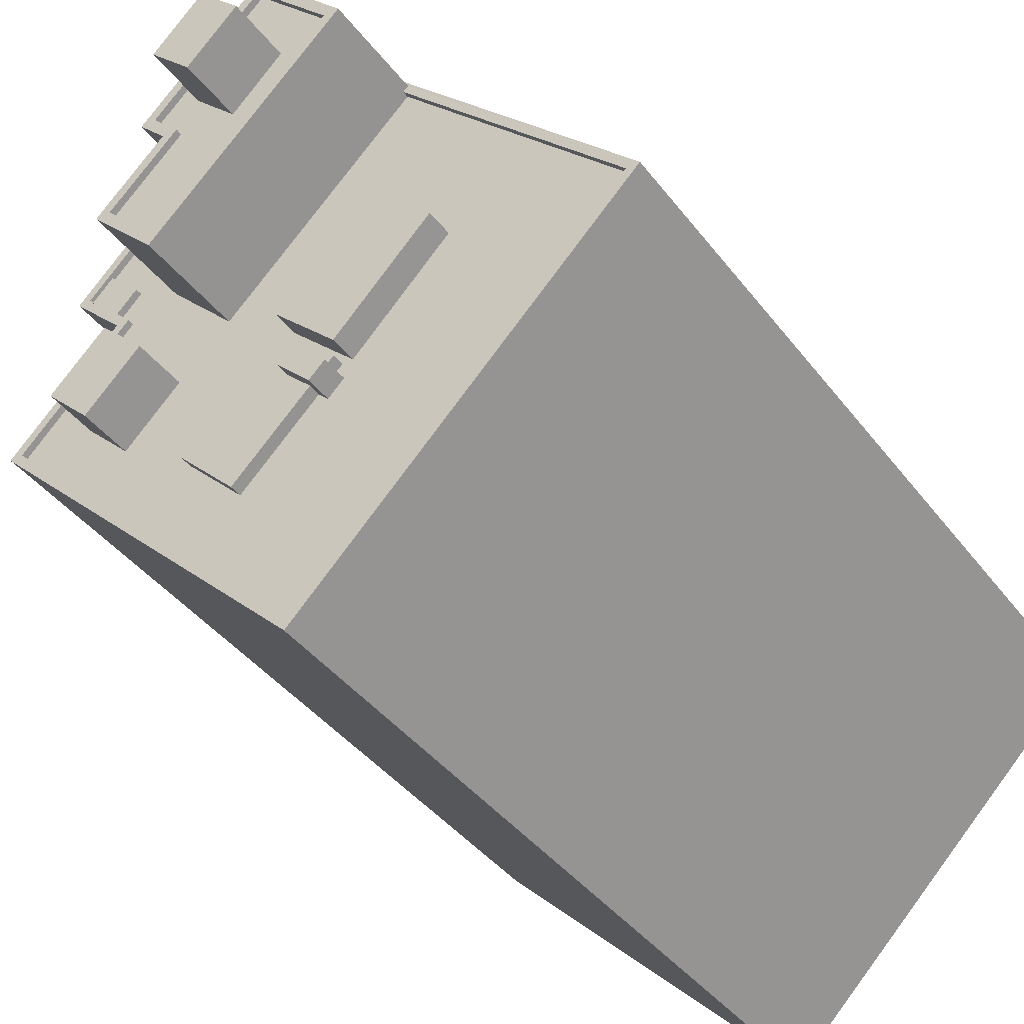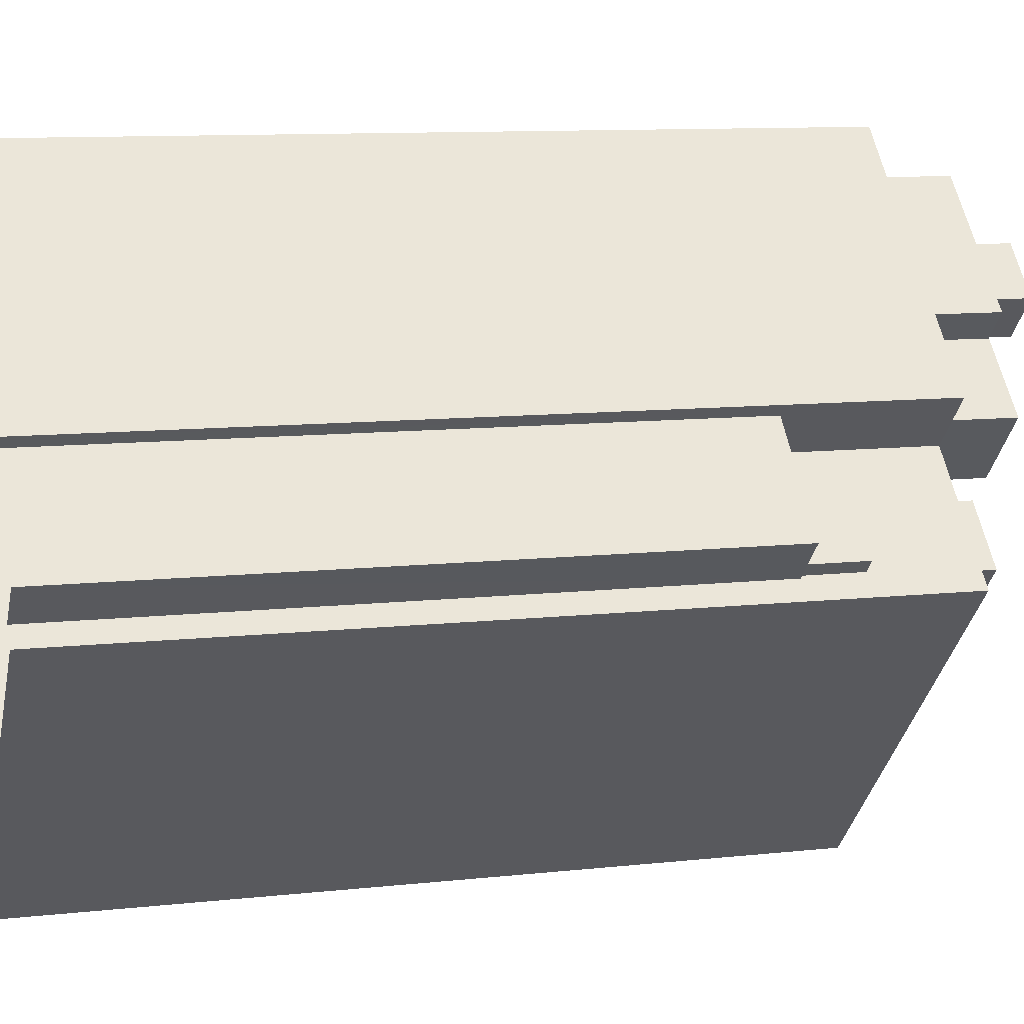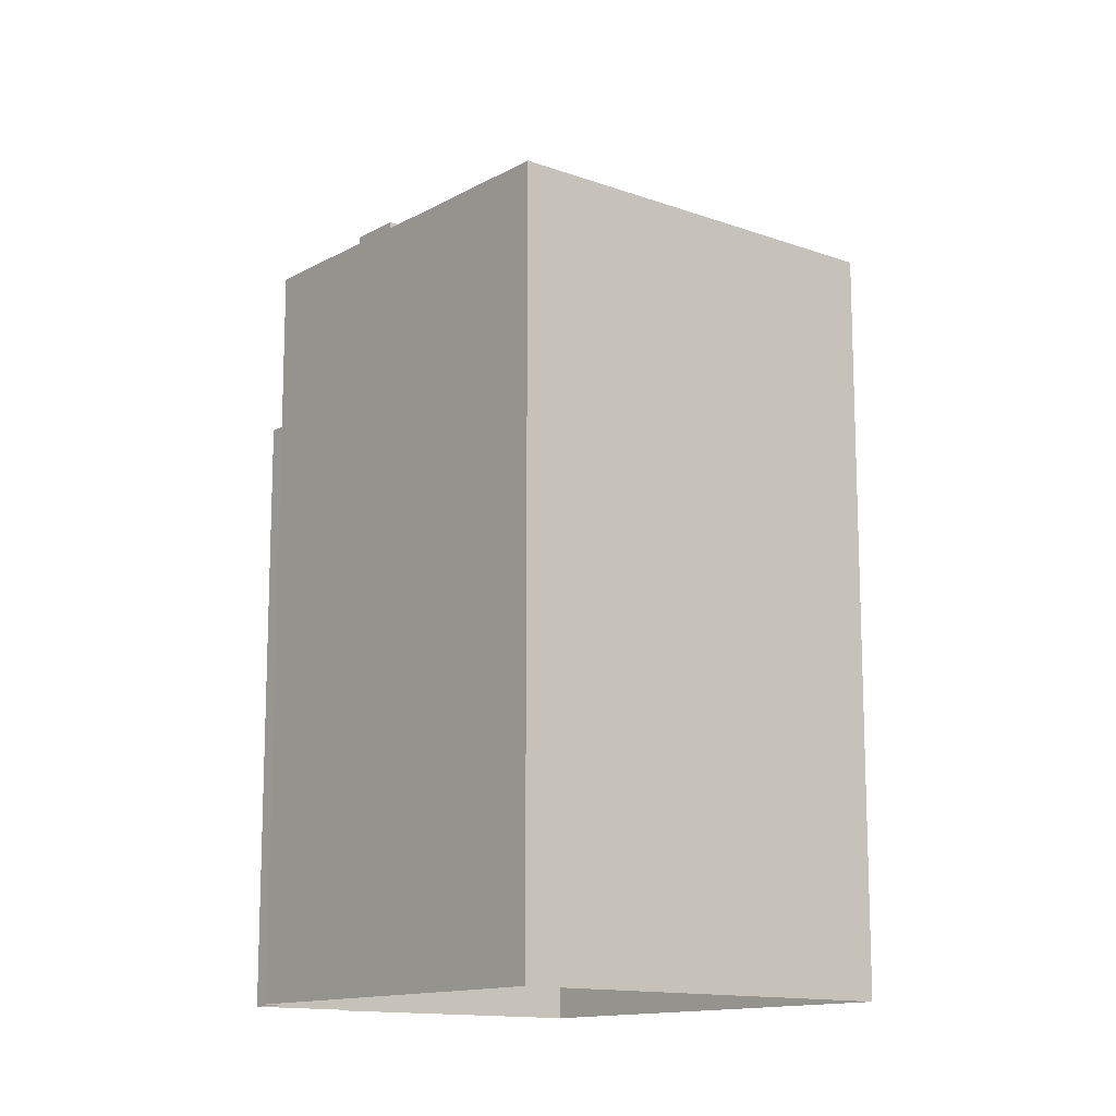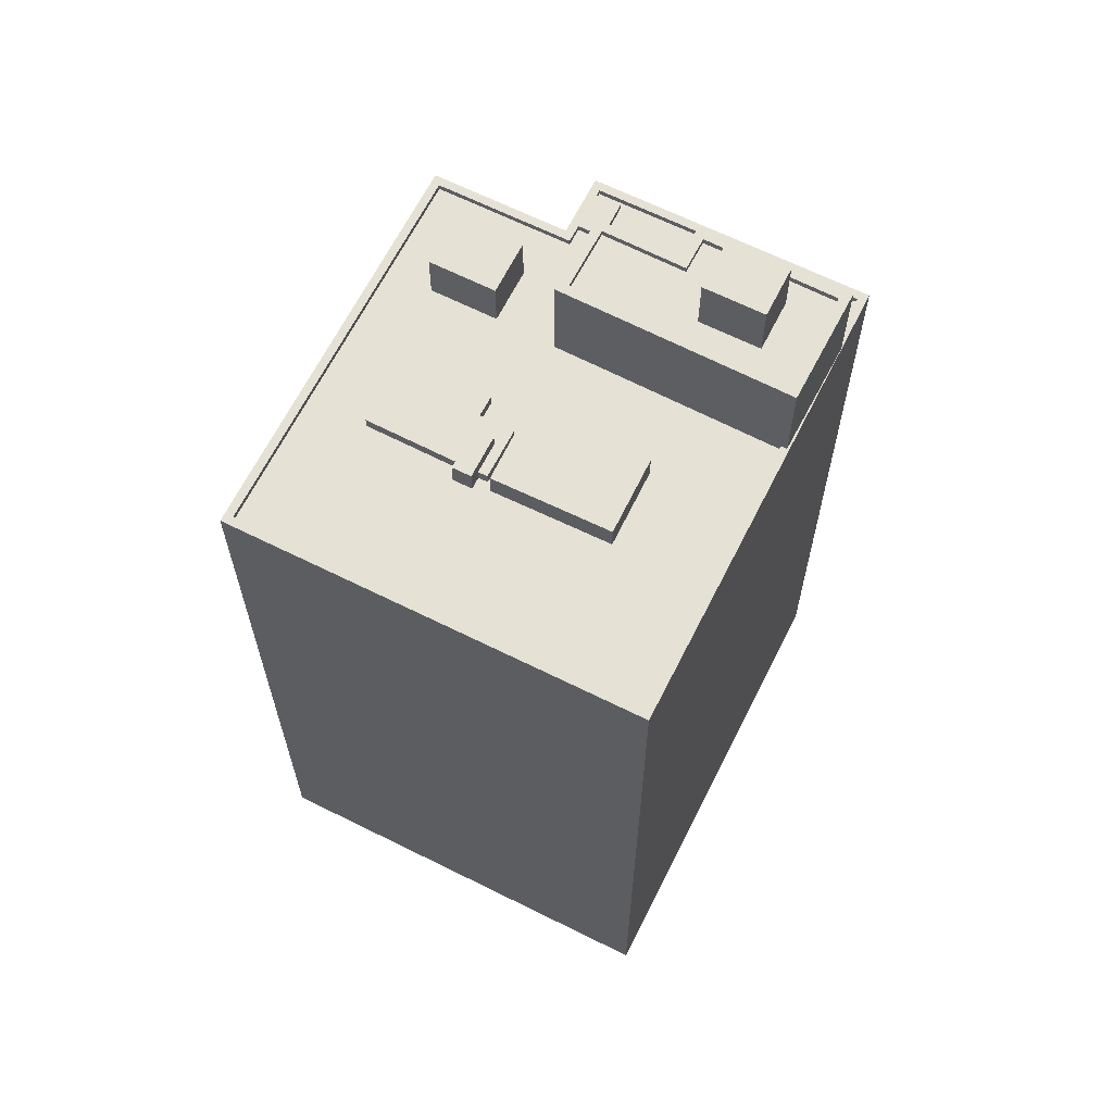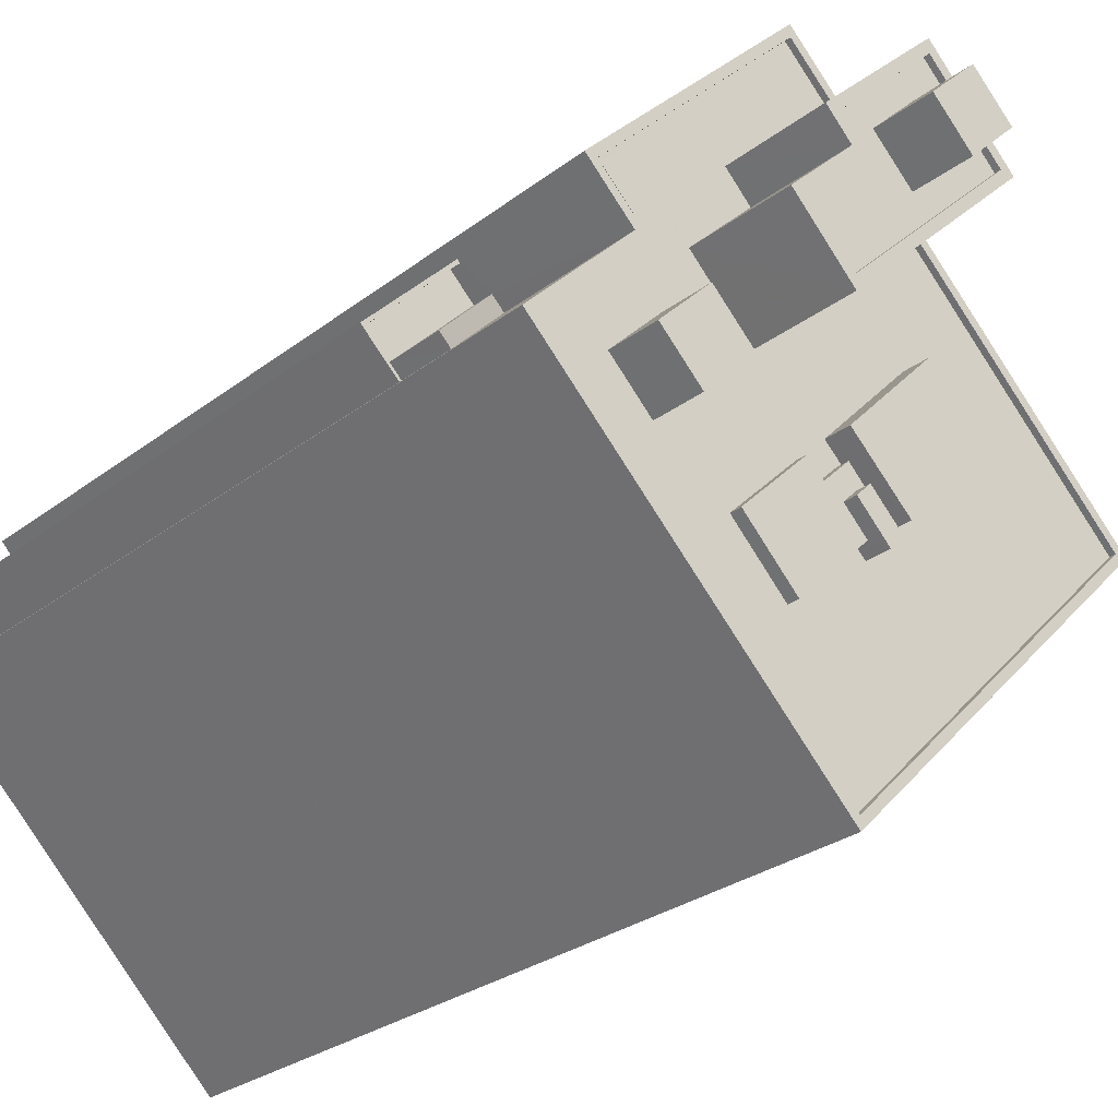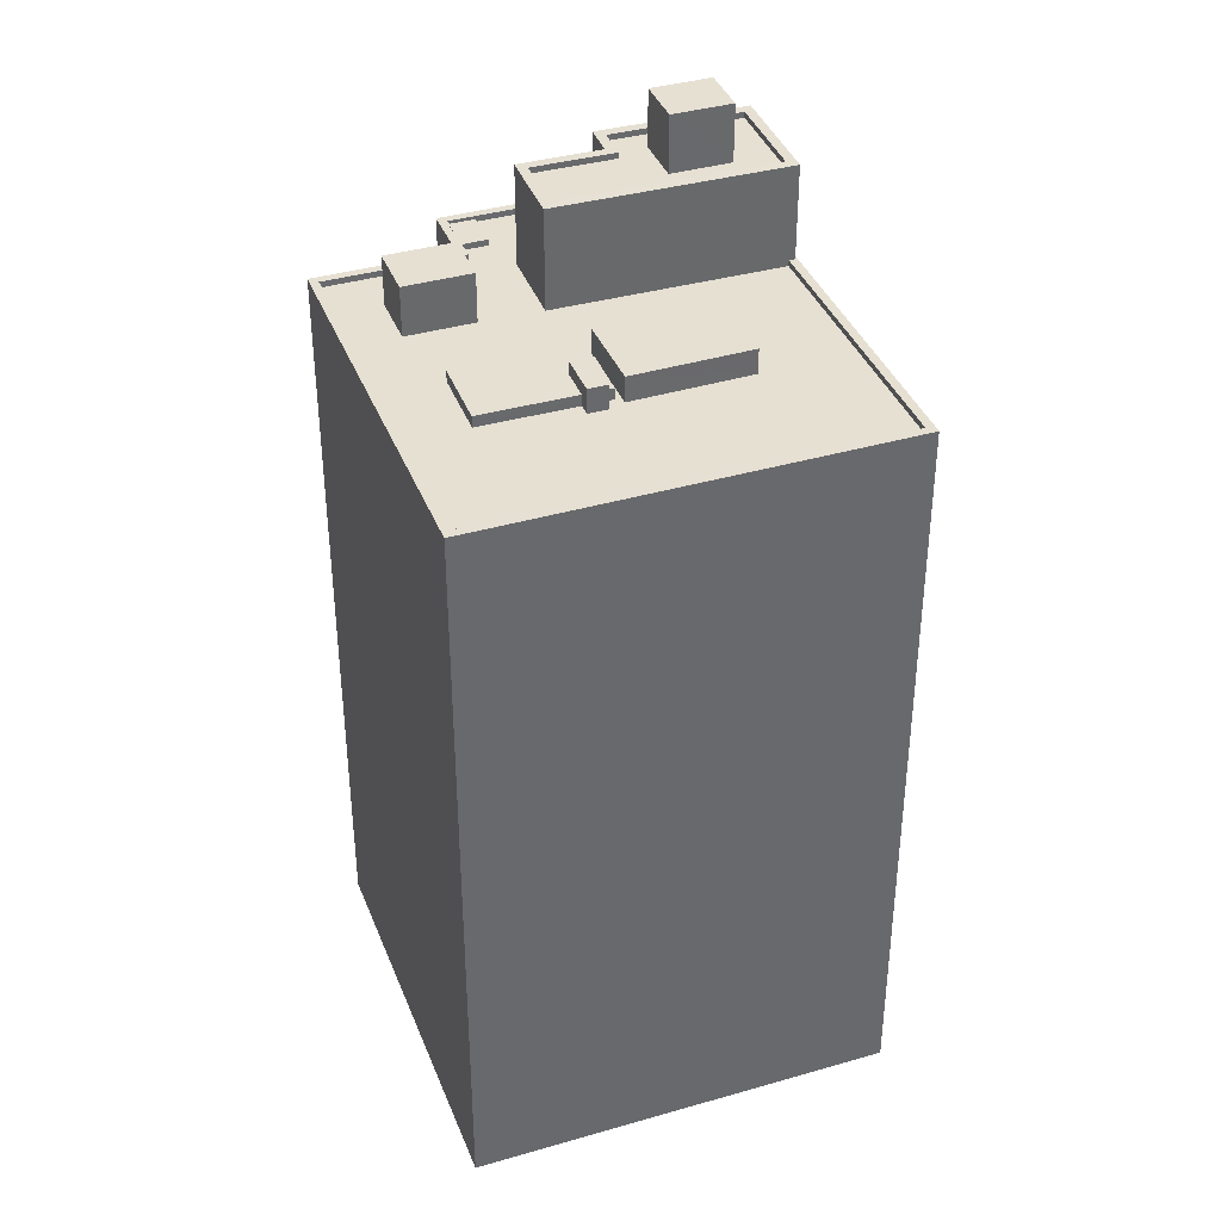
<metadata>
{"format":"obj","ext":"obj","renderer":"f3d","projection":"perspective","resolution":1024,"background":"white","views":[{"elev":-39.4,"azim":32.9,"up":"+Y"},{"elev":10.1,"azim":-106.0,"up":"+Y"},{"elev":-13.4,"azim":6.0,"up":"+Z"},{"elev":65.1,"azim":71.7,"up":"+Z"},{"elev":-27.1,"azim":-40.1,"up":"+Y"},{"elev":38.4,"azim":24.9,"up":"+Z"}]}
</metadata>
<code>
v -5521 -3.682e+04 1.841
v -5534 -3.683e+04 1.839
v -5543 -3.682e+04 1.844
v -5535 -3.681e+04 1.846
v -5546 -3.682e+04 1.843
v -5545 -3.682e+04 1.843
v -5543 -3.682e+04 1.844
v -5547 -3.682e+04 1.844
v -5534 -3.682e+04 33.68
v -5533 -3.683e+04 33.68
v -5532 -3.682e+04 33.68
v -5533 -3.682e+04 33.68
v -5533 -3.682e+04 33.14
v -5534 -3.682e+04 33.14
v -5536 -3.683e+04 33.14
v -5535 -3.682e+04 33.14
v -5538 -3.683e+04 33.14
v -5532 -3.682e+04 33.14
v -5534 -3.682e+04 33.14
v -5533 -3.682e+04 33.14
v -5532 -3.682e+04 33.14
v -5535 -3.682e+04 33.14
v -5542 -3.682e+04 32.67
v -5543 -3.682e+04 32.67
v -5543 -3.682e+04 32.67
v -5542 -3.681e+04 32.67
v -5539 -3.682e+04 32.67
v -5536 -3.682e+04 32.67
v -5535 -3.682e+04 32.67
v -5534 -3.682e+04 32.67
v -5541 -3.682e+04 32.67
v -5535 -3.682e+04 32.67
v -5540 -3.682e+04 32.67
v -5542 -3.682e+04 32.67
v -5541 -3.682e+04 32.67
v -5542 -3.682e+04 32.67
v -5536 -3.683e+04 32.67
v -5534 -3.683e+04 32.66
v -5530 -3.683e+04 32.67
v -5545 -3.682e+04 32.67
v -5541 -3.682e+04 32.67
v -5542 -3.682e+04 32.67
v -5538 -3.683e+04 32.67
v -5534 -3.683e+04 32.67
v -5528 -3.683e+04 32.67
v -5532 -3.682e+04 32.67
v -5529 -3.683e+04 32.67
v -5535 -3.681e+04 32.67
v -5538 -3.681e+04 32.67
v -5534 -3.681e+04 32.67
v -5532 -3.682e+04 32.67
v -5537 -3.682e+04 32.67
v -5534 -3.682e+04 32.67
v -5534 -3.682e+04 32.67
v -5532 -3.682e+04 32.67
v -5532 -3.682e+04 32.67
v -5539 -3.682e+04 32.67
v -5537 -3.681e+04 32.67
v -5537 -3.682e+04 32.67
v -5531 -3.682e+04 32.67
v -5530 -3.681e+04 32.67
v -5528 -3.682e+04 32.67
v -5522 -3.682e+04 32.67
v -5533 -3.683e+04 32.67
v -5533 -3.682e+04 32.67
v -5522 -3.682e+04 32.92
v -5534 -3.683e+04 32.91
v -5521 -3.682e+04 32.92
v -5534 -3.683e+04 32.91
v -5546 -3.682e+04 32.92
v -5545 -3.682e+04 32.92
v -5542 -3.682e+04 32.92
v -5541 -3.682e+04 32.92
v -5542 -3.682e+04 32.92
v -5535 -3.681e+04 32.92
v -5535 -3.681e+04 32.92
v -5543 -3.682e+04 32.92
v -5543 -3.682e+04 32.92
v -5543 -3.682e+04 32.92
v -5543 -3.682e+04 32.92
v -5542 -3.682e+04 32.92
v -5530 -3.681e+04 32.92
v -5530 -3.681e+04 32.92
v -5533 -3.681e+04 32.92
v -5534 -3.681e+04 32.92
v -5542 -3.682e+04 32.93
v -5542 -3.682e+04 32.93
v -5541 -3.682e+04 32.93
v -5543 -3.682e+04 32.93
v -5532 -3.682e+04 33.72
v -5531 -3.682e+04 33.72
v -5534 -3.682e+04 33.72
v -5528 -3.682e+04 33.72
v -5542 -3.682e+04 27.11
v -5545 -3.682e+04 28.97
v -5545 -3.682e+04 28.97
v -5542 -3.682e+04 27.11
v -5542 -3.682e+04 26.26
v -5543 -3.682e+04 26.26
v -5546 -3.682e+04 26.26
v -5545 -3.682e+04 26.26
v -5545 -3.682e+04 26.71
v -5545 -3.682e+04 26.71
v -5545 -3.682e+04 26.71
v -5546 -3.682e+04 26.71
v -5546 -3.682e+04 26.71
v -5543 -3.682e+04 26.71
v -5543 -3.682e+04 26.71
v -5545 -3.682e+04 26.71
v -5540 -3.682e+04 34.74
v -5541 -3.682e+04 34.74
v -5539 -3.682e+04 34.74
v -5542 -3.682e+04 34.74
v -5537 -3.682e+04 36.62
v -5530 -3.681e+04 36.62
v -5534 -3.681e+04 36.62
v -5538 -3.682e+04 36.62
v -5531 -3.681e+04 36.62
v -5532 -3.681e+04 36.62
v -5539 -3.682e+04 36.62
v -5536 -3.681e+04 36.62
v -5536 -3.681e+04 36.62
v -5537 -3.681e+04 36.62
v -5534 -3.681e+04 36.62
v -5533 -3.681e+04 36.63
v -5539 -3.682e+04 36.87
v -5539 -3.682e+04 36.87
v -5537 -3.681e+04 36.87
v -5530 -3.681e+04 36.87
v -5530 -3.681e+04 36.87
v -5533 -3.681e+04 36.88
v -5537 -3.682e+04 36.87
v -5533 -3.681e+04 36.88
v -5536 -3.681e+04 36.87
v -5537 -3.682e+04 36.87
v -5537 -3.681e+04 36.87
v -5538 -3.681e+04 36.87
v -5534 -3.681e+04 39.02
v -5536 -3.681e+04 39.02
v -5534 -3.681e+04 39.02
v -5532 -3.681e+04 39.02
f 1 2 3
f 4 1 3
f 2 5 6
f 4 3 7
f 3 6 8
f 2 6 3
f 9 10 11
f 12 9 11
f 13 14 15
f 15 16 17
f 18 19 20
f 21 18 20
f 17 16 22
f 20 19 16
f 14 20 16
f 15 14 16
f 23 24 25
f 24 23 26
f 27 28 29
f 30 26 31
f 29 32 30
f 33 27 31
f 34 33 35
f 36 35 31
f 31 26 23
f 27 29 31
f 29 30 31
f 35 33 31
f 37 38 39
f 40 38 41
f 40 42 34
f 34 42 33
f 41 43 27
f 37 39 44
f 40 41 42
f 27 43 28
f 38 37 43
f 38 43 41
f 45 46 47
f 48 49 50
f 51 46 45
f 30 52 26
f 26 49 48
f 51 53 54
f 46 55 56
f 54 53 30
f 49 57 58
f 52 53 59
f 51 54 55
f 26 52 57
f 51 55 46
f 30 53 52
f 26 57 49
f 60 59 53
f 59 60 61
f 51 45 62
f 63 61 62
f 45 63 62
f 62 61 60
f 47 46 64
f 47 64 39
f 64 44 39
f 64 65 44
f 66 67 68
f 66 69 67
f 67 69 70
f 70 71 72
f 72 71 73
f 69 71 70
f 73 74 72
f 75 76 77
f 72 78 77
f 79 75 77
f 78 80 79
f 72 81 78
f 72 74 81
f 78 79 77
f 66 82 83
f 84 75 85
f 68 82 66
f 84 82 68
f 84 76 75
f 84 68 76
f 86 87 88
f 86 89 87
f 90 91 92
f 90 93 91
f 94 95 96
f 94 97 95
f 98 99 100
f 101 98 100
f 102 103 104
f 102 104 105
f 106 107 105
f 106 108 107
f 104 109 106
f 104 106 105
f 110 111 112
f 110 113 111
f 114 115 116
f 117 114 116
f 115 118 119
f 115 119 116
f 120 117 121
f 122 123 121
f 123 124 125
f 117 116 121
f 118 124 119
f 125 124 118
f 121 116 122
f 123 122 124
f 126 127 128
f 129 130 131
f 126 132 127
f 133 129 131
f 132 130 129
f 127 134 128
f 135 132 129
f 127 132 135
f 136 133 137
f 134 136 128
f 133 131 137
f 128 136 137
f 138 139 140
f 141 138 140
f 46 10 64
f 46 11 10
f 9 13 10
f 10 13 64
f 9 14 13
f 64 13 65
f 20 9 12
f 20 14 9
f 20 12 21
f 56 21 46
f 46 21 11
f 21 12 11
f 54 18 55
f 54 19 18
f 37 44 15
f 44 65 13
f 44 13 15
f 55 18 21
f 56 55 21
f 15 17 43
f 37 15 43
f 29 28 22
f 28 43 17
f 22 28 17
f 29 16 32
f 29 22 16
f 54 30 19
f 30 32 16
f 19 30 16
f 38 69 39
f 39 69 47
f 47 69 45
f 45 69 66
f 45 66 63
f 69 38 40
f 71 69 40
f 35 73 34
f 34 71 40
f 34 73 71
f 36 73 35
f 36 74 73
f 80 24 79
f 80 25 24
f 24 26 79
f 79 26 75
f 26 48 75
f 85 75 48
f 50 85 48
f 61 63 66
f 83 61 66
f 72 94 96
f 72 96 70
f 70 102 5
f 5 102 6
f 96 103 102
f 96 102 70
f 67 70 5
f 2 67 5
f 3 107 7
f 94 72 97
f 98 97 108
f 99 98 108
f 7 107 77
f 97 72 77
f 107 108 97
f 107 97 77
f 77 76 4
f 7 77 4
f 4 68 1
f 4 76 68
f 67 2 1
f 68 67 1
f 36 31 74
f 81 74 87
f 87 74 88
f 74 31 88
f 78 87 89
f 78 81 87
f 23 80 86
f 86 80 89
f 23 25 80
f 89 80 78
f 23 88 31
f 23 86 88
f 92 91 60
f 53 92 60
f 60 93 62
f 60 91 93
f 62 90 51
f 62 93 90
f 53 90 92
f 53 51 90
f 104 96 95
f 104 103 96
f 98 109 97
f 97 109 95
f 98 101 109
f 95 109 104
f 109 100 106
f 109 101 100
f 99 106 100
f 99 108 106
f 105 3 8
f 105 107 3
f 102 105 8
f 6 102 8
f 27 111 41
f 27 112 111
f 111 113 42
f 41 111 42
f 113 110 33
f 42 113 33
f 33 112 27
f 33 110 112
f 52 59 132
f 59 61 83
f 132 59 130
f 130 83 82
f 130 59 83
f 115 129 118
f 118 133 125
f 118 129 133
f 135 115 114
f 135 129 115
f 120 127 117
f 117 135 114
f 117 127 135
f 127 120 121
f 134 127 121
f 134 121 123
f 136 134 123
f 125 136 123
f 125 133 136
f 57 52 132
f 126 57 132
f 58 57 126
f 128 58 126
f 49 58 128
f 137 49 128
f 50 49 85
f 84 85 131
f 131 85 137
f 85 49 137
f 84 131 130
f 82 84 130
f 122 116 140
f 139 122 140
f 124 122 139
f 138 124 139
f 141 124 138
f 141 119 124
f 140 119 141
f 140 116 119

</code>
